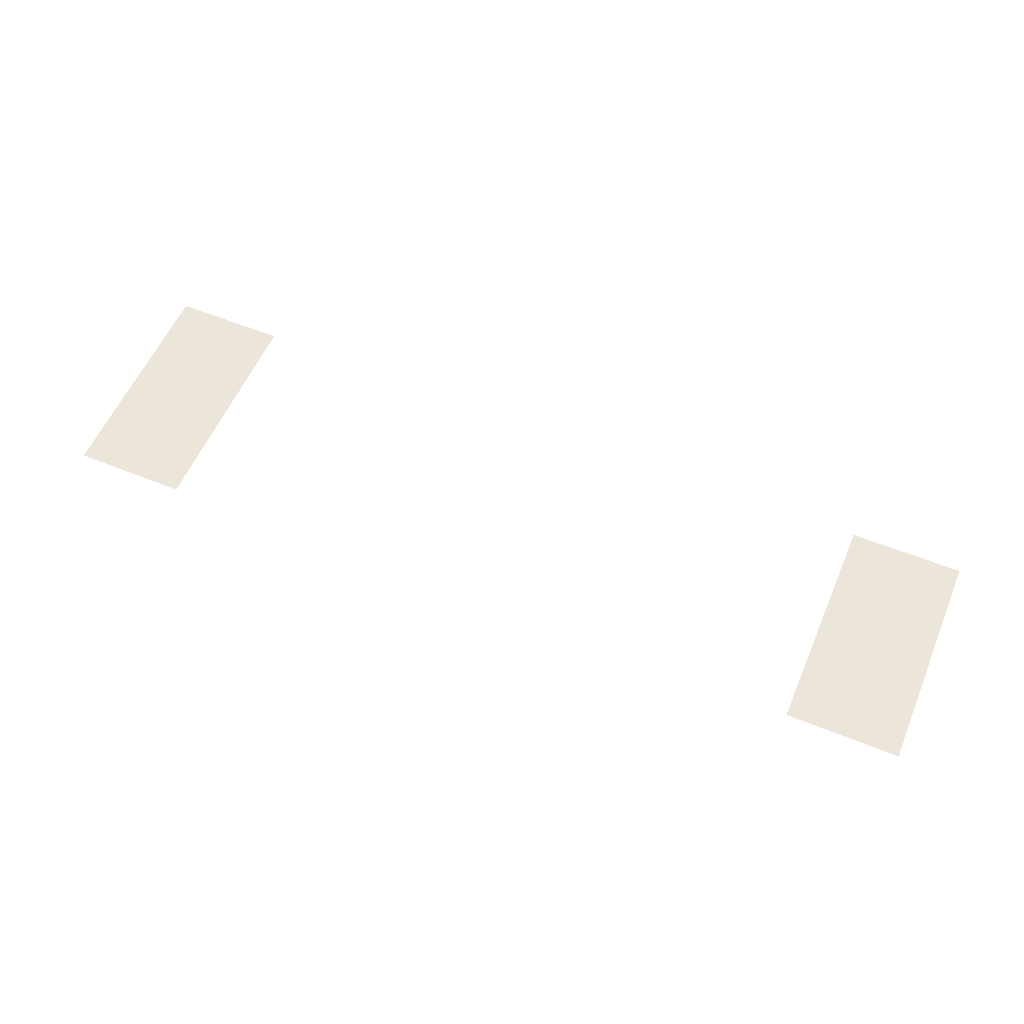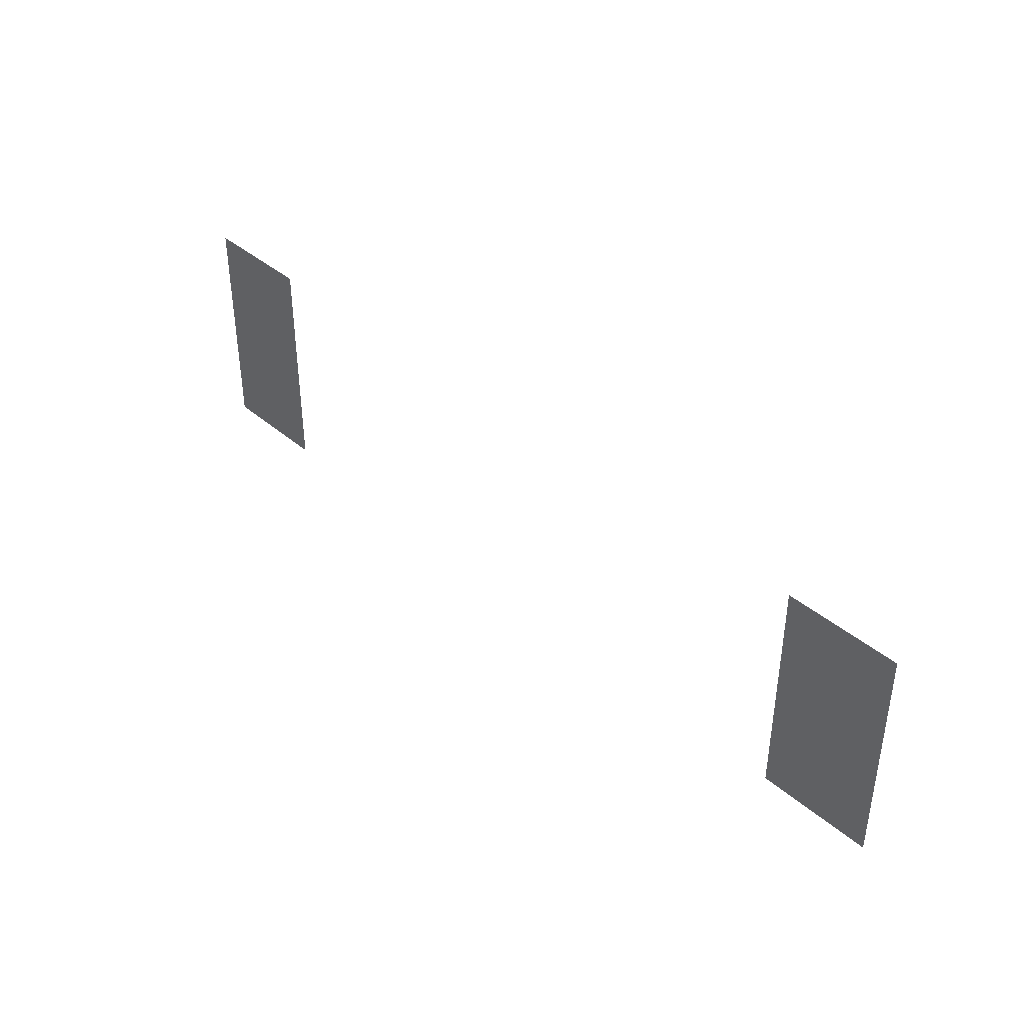
<metadata>
{"format":"obj","ext":"obj","renderer":"f3d","projection":"perspective","resolution":1024,"background":"white","views":[{"elev":56.9,"azim":23.0,"up":"+Z"},{"elev":39.5,"azim":-133.3,"up":"+Y"}]}
</metadata>
<code>
v -177.6 -20.8 0
v -178.4 -20.8 0
v -178.4 -20 0
v -177.6 -20 0
v -172 -20.8 0
v -172.8 -20.8 0
v -172.8 -20 0
v -172 -20 0
v -177.6 -20 0
v -178.4 -20 0
v -178.4 -19.2 0
v -177.6 -19.2 0
v -172 -20 0
v -172.8 -20 0
v -172.8 -19.2 0
v -172 -19.2 0
g Map_mesh_0029
f 1 2 3 4
f 5 6 7 8
f 9 10 11 12
f 13 14 15 16

</code>
